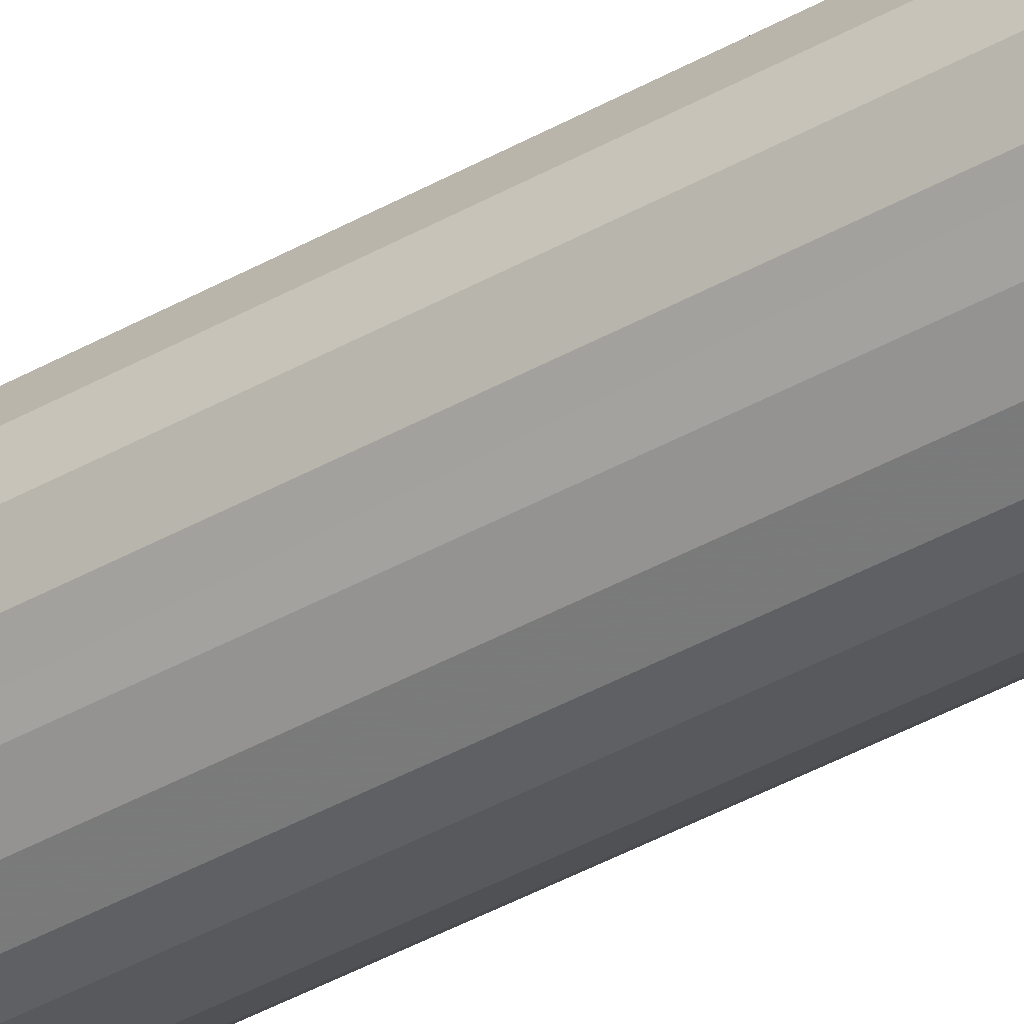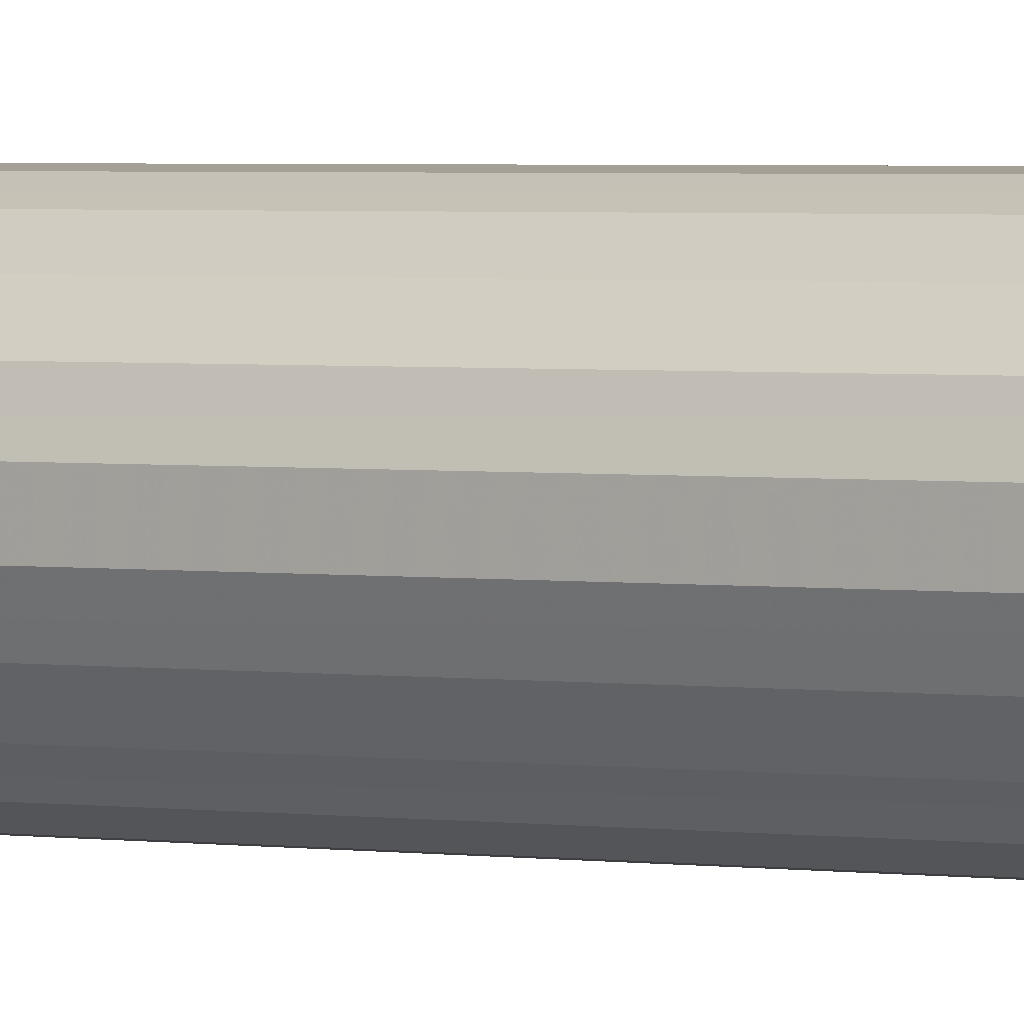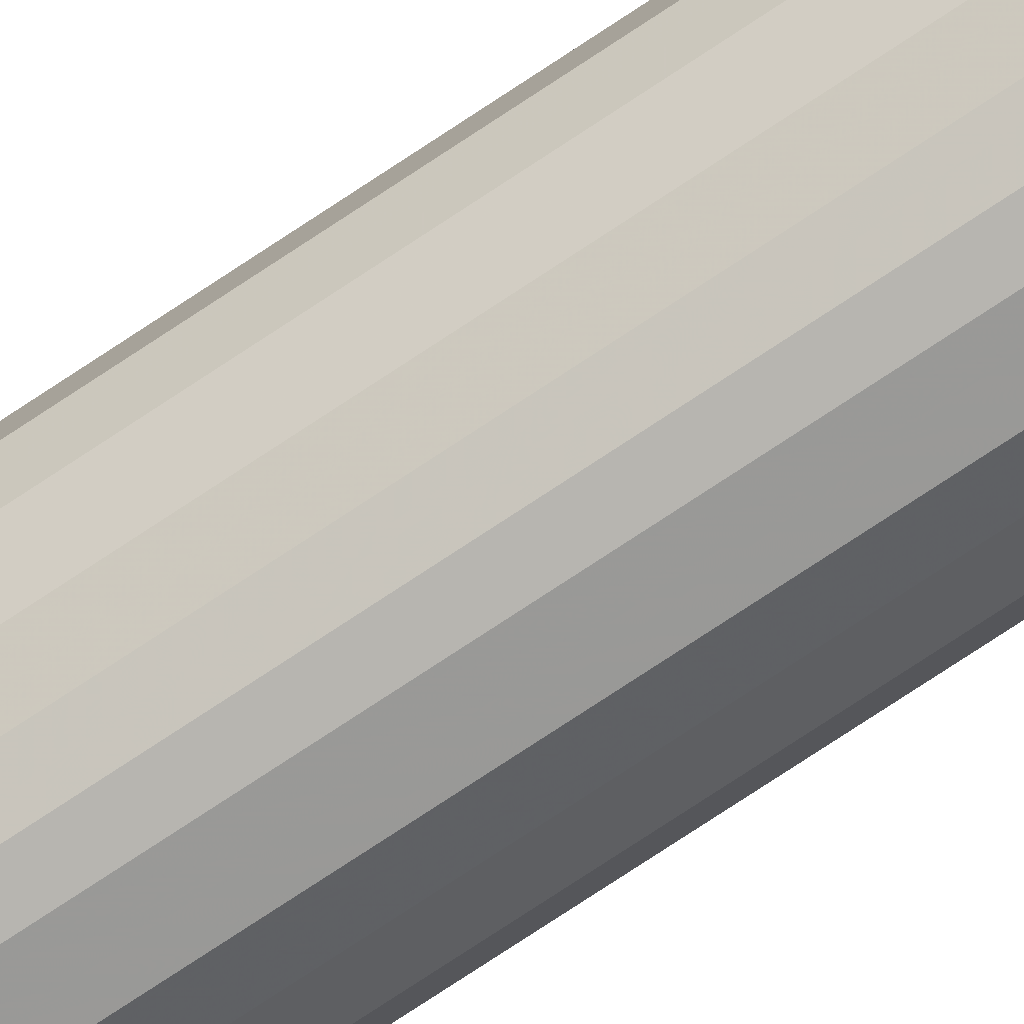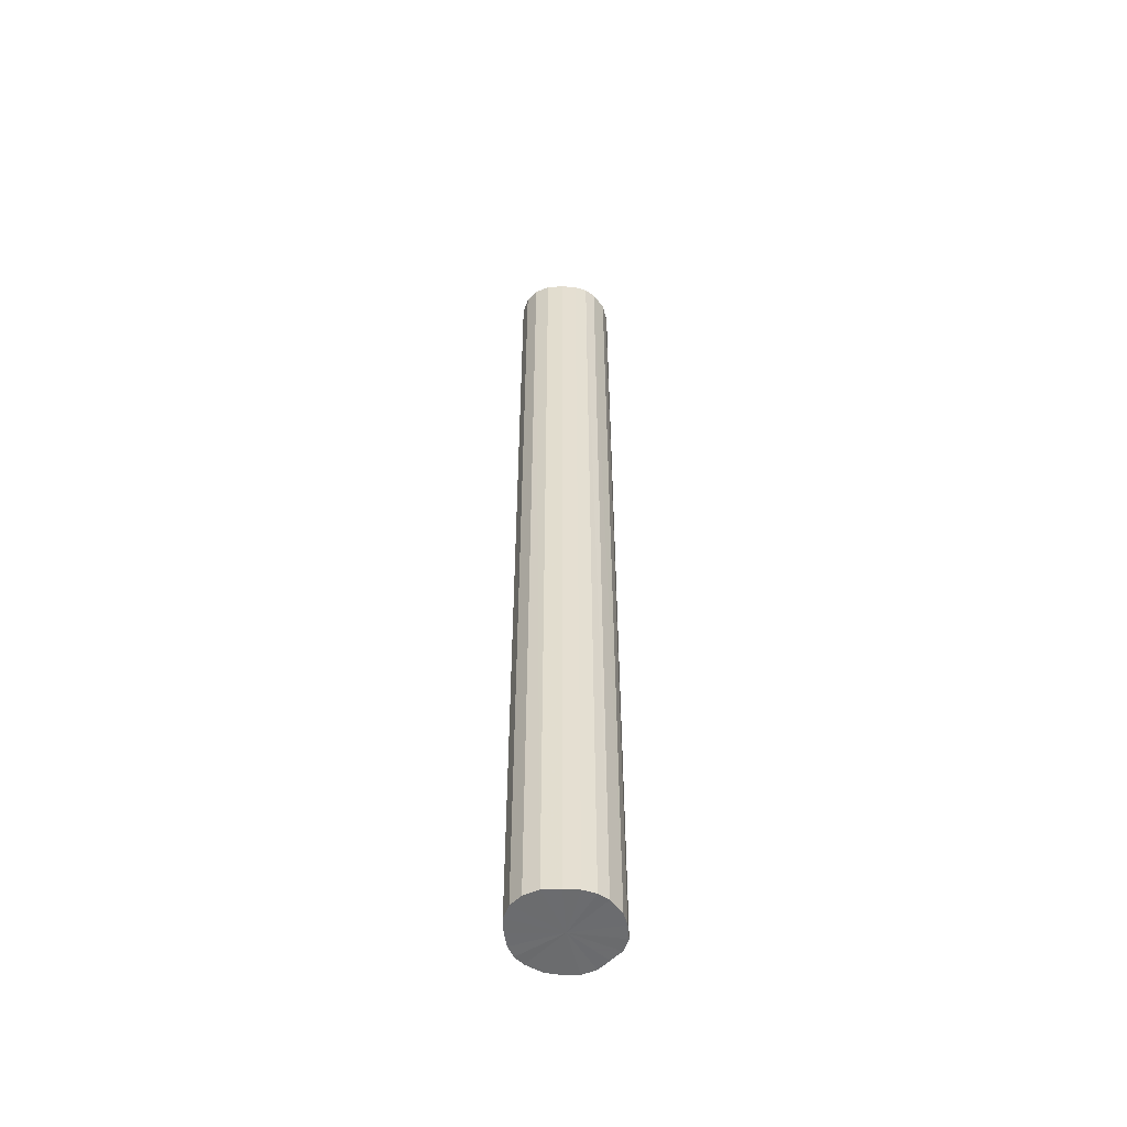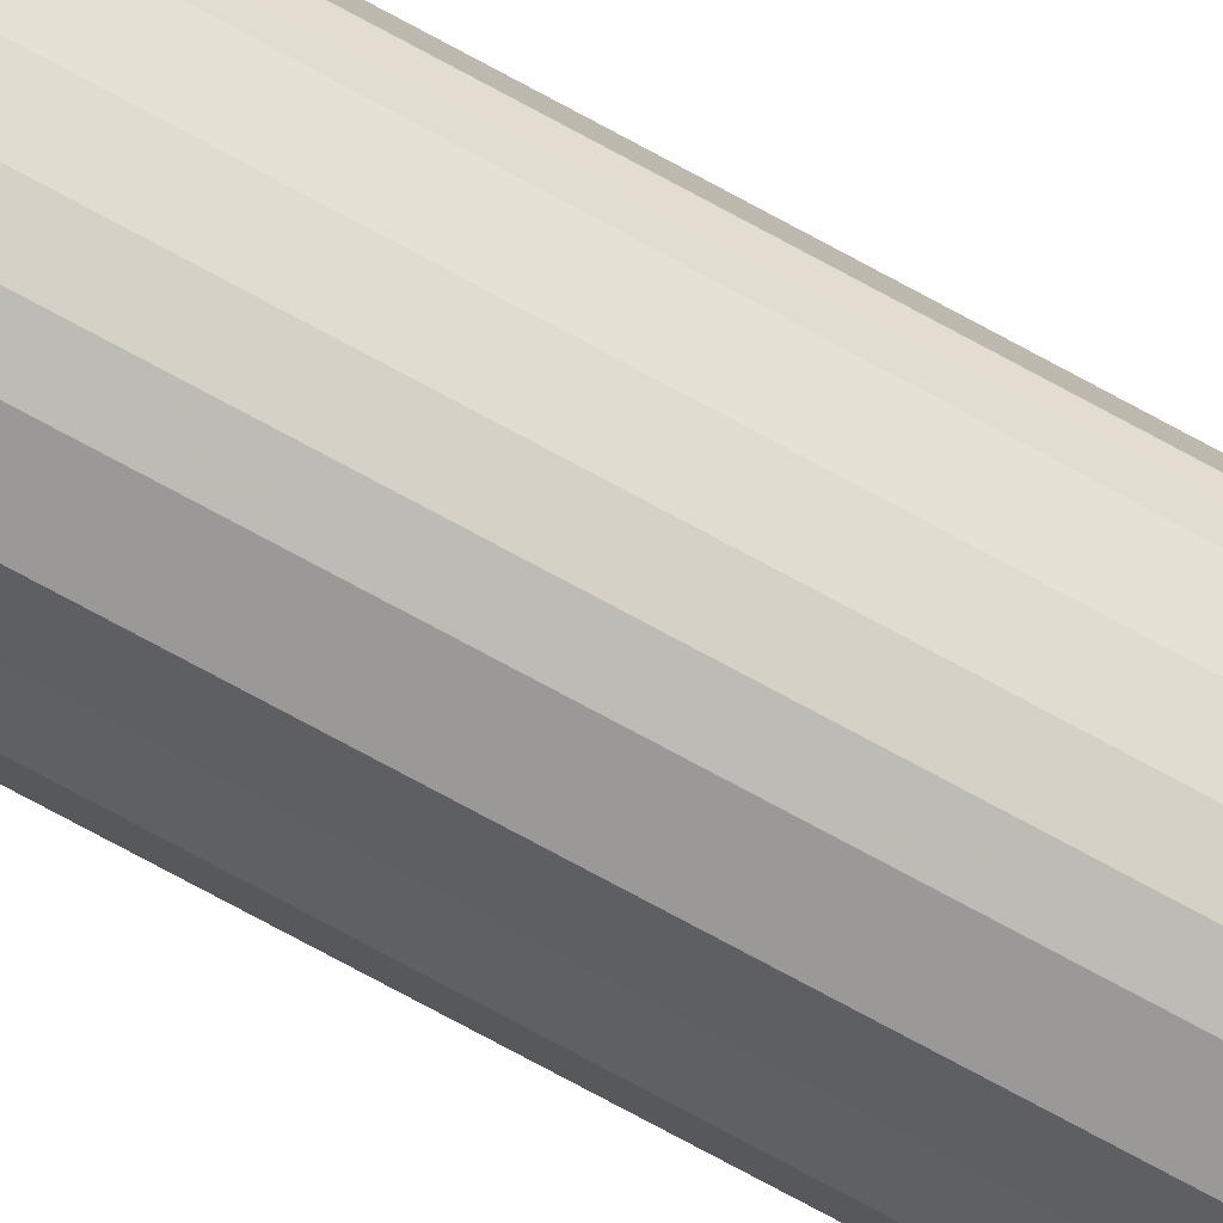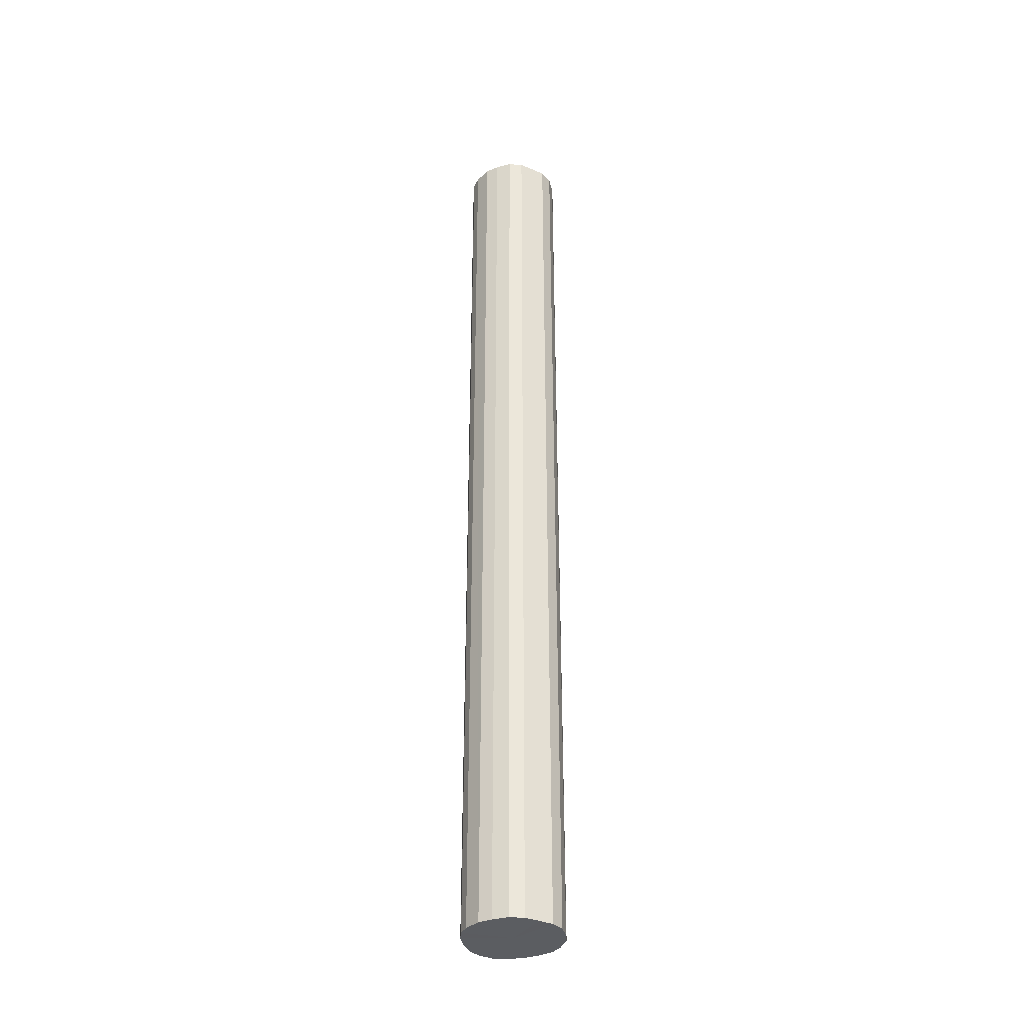
<metadata>
{"format":"obj","ext":"obj","renderer":"f3d","projection":"perspective","resolution":1024,"background":"white","views":[{"elev":-40.3,"azim":-55.0,"up":"+Z"},{"elev":1.7,"azim":-51.9,"up":"+Z"},{"elev":-77.2,"azim":-56.6,"up":"+Z"},{"elev":-53.6,"azim":-42.5,"up":"+Y"},{"elev":-79.1,"azim":-118.1,"up":"+Z"},{"elev":-35.5,"azim":60.9,"up":"+Y"}]}
</metadata>
<code>
o 24152
v 2230 1857 13.43
v 2230 1857 13.46
v 2230 1856 13.43
v 2230 1857 13.48
v 2230 1856 13.46
v 2230 1857 13.41
v 2230 1856 13.41
v 2230 1857 13.5
v 2230 1856 13.48
v 2230 1857 13.39
v 2230 1856 13.39
v 2230 1857 13.51
v 2230 1856 13.5
v 2230 1857 13.37
v 2230 1856 13.37
v 2230 1857 13.52
v 2230 1856 13.51
v 2230 1857 13.36
v 2230 1856 13.36
v 2230 1857 13.52
v 2230 1856 13.52
v 2230 1857 13.35
v 2230 1856 13.35
v 2229 1857 13.51
v 2230 1856 13.52
v 2230 1857 13.35
v 2230 1856 13.35
v 2229 1857 13.49
v 2229 1856 13.51
v 2229 1857 13.36
v 2229 1856 13.36
v 2229 1857 13.47
v 2229 1856 13.49
v 2229 1857 13.38
v 2229 1856 13.38
v 2229 1857 13.45
v 2229 1856 13.47
v 2229 1857 13.4
v 2229 1856 13.4
v 2229 1857 13.42
v 2229 1856 13.45
v 2229 1856 13.42
v 2230 1856 13.43
v 2230 1857 13.46
v 2230 1856 13.46
v 2230 1857 13.48
v 2230 1856 13.48
v 2230 1856 13.41
v 2230 1857 13.43
v 2230 1856 13.39
v 2230 1857 13.41
v 2230 1857 13.5
v 2230 1856 13.5
v 2230 1856 13.37
v 2230 1857 13.39
v 2230 1856 13.36
v 2230 1857 13.37
v 2230 1857 13.51
v 2230 1856 13.51
v 2230 1856 13.35
v 2230 1857 13.36
v 2230 1856 13.35
v 2230 1857 13.35
v 2230 1857 13.52
v 2230 1856 13.52
v 2229 1856 13.36
v 2230 1857 13.35
v 2229 1856 13.38
v 2229 1857 13.36
v 2230 1857 13.52
v 2230 1856 13.52
v 2229 1856 13.4
v 2229 1857 13.38
v 2229 1856 13.42
v 2229 1857 13.4
v 2229 1857 13.51
v 2229 1856 13.51
v 2229 1856 13.45
v 2229 1857 13.42
v 2229 1856 13.47
v 2229 1857 13.45
v 2229 1857 13.49
v 2229 1856 13.49
v 2229 1857 13.47
v 2230 1857 13.43
v 2230 1857 13.46
v 2230 1857 13.43
v 2230 1857 13.48
v 2230 1857 13.41
v 2230 1857 13.5
v 2230 1857 13.39
v 2230 1857 13.51
v 2230 1857 13.37
v 2230 1857 13.52
v 2230 1857 13.36
v 2230 1857 13.52
v 2230 1857 13.35
v 2229 1857 13.51
v 2230 1857 13.35
v 2229 1857 13.49
v 2229 1857 13.36
v 2229 1857 13.47
v 2229 1857 13.38
v 2229 1857 13.45
v 2229 1857 13.4
v 2229 1857 13.42
v 2230 1856 13.43
v 2230 1856 13.43
v 2230 1856 13.46
v 2230 1856 13.41
v 2230 1856 13.48
v 2230 1856 13.39
v 2230 1856 13.5
v 2230 1856 13.37
v 2230 1856 13.51
v 2230 1856 13.36
v 2230 1856 13.52
v 2230 1856 13.35
v 2230 1856 13.52
v 2230 1856 13.35
v 2229 1856 13.51
v 2229 1856 13.36
v 2229 1856 13.49
v 2229 1856 13.38
v 2229 1856 13.47
v 2229 1856 13.4
v 2229 1856 13.45
v 2229 1856 13.42
f 1 2 3
f 2 4 5
f 6 1 7
f 4 8 9
f 10 6 11
f 8 12 13
f 14 10 15
f 12 16 17
f 18 14 19
f 16 20 21
f 22 18 23
f 20 24 25
f 26 22 27
f 24 28 29
f 30 26 31
f 28 32 33
f 34 30 35
f 32 36 37
f 38 34 39
f 36 40 41
f 40 38 42
f 43 44 45
f 45 46 47
f 48 49 43
f 50 51 48
f 47 52 53
f 54 55 50
f 56 57 54
f 53 58 59
f 60 61 56
f 62 63 60
f 59 64 65
f 66 67 62
f 68 69 66
f 65 70 71
f 72 73 68
f 74 75 72
f 71 76 77
f 78 79 74
f 80 81 78
f 77 82 83
f 83 84 80
f 85 86 87
f 85 88 86
f 85 87 89
f 85 90 88
f 85 89 91
f 85 92 90
f 85 91 93
f 85 94 92
f 85 93 95
f 85 96 94
f 85 95 97
f 85 98 96
f 85 97 99
f 85 100 98
f 85 99 101
f 85 102 100
f 85 101 103
f 85 104 102
f 85 103 105
f 85 106 104
f 85 105 106
f 107 108 109
f 107 110 108
f 107 109 111
f 107 112 110
f 107 111 113
f 107 114 112
f 107 113 115
f 107 116 114
f 107 115 117
f 107 118 116
f 107 117 119
f 107 120 118
f 107 119 121
f 107 122 120
f 107 121 123
f 107 124 122
f 107 123 125
f 107 126 124
f 107 125 127
f 107 128 126
f 107 127 128

</code>
